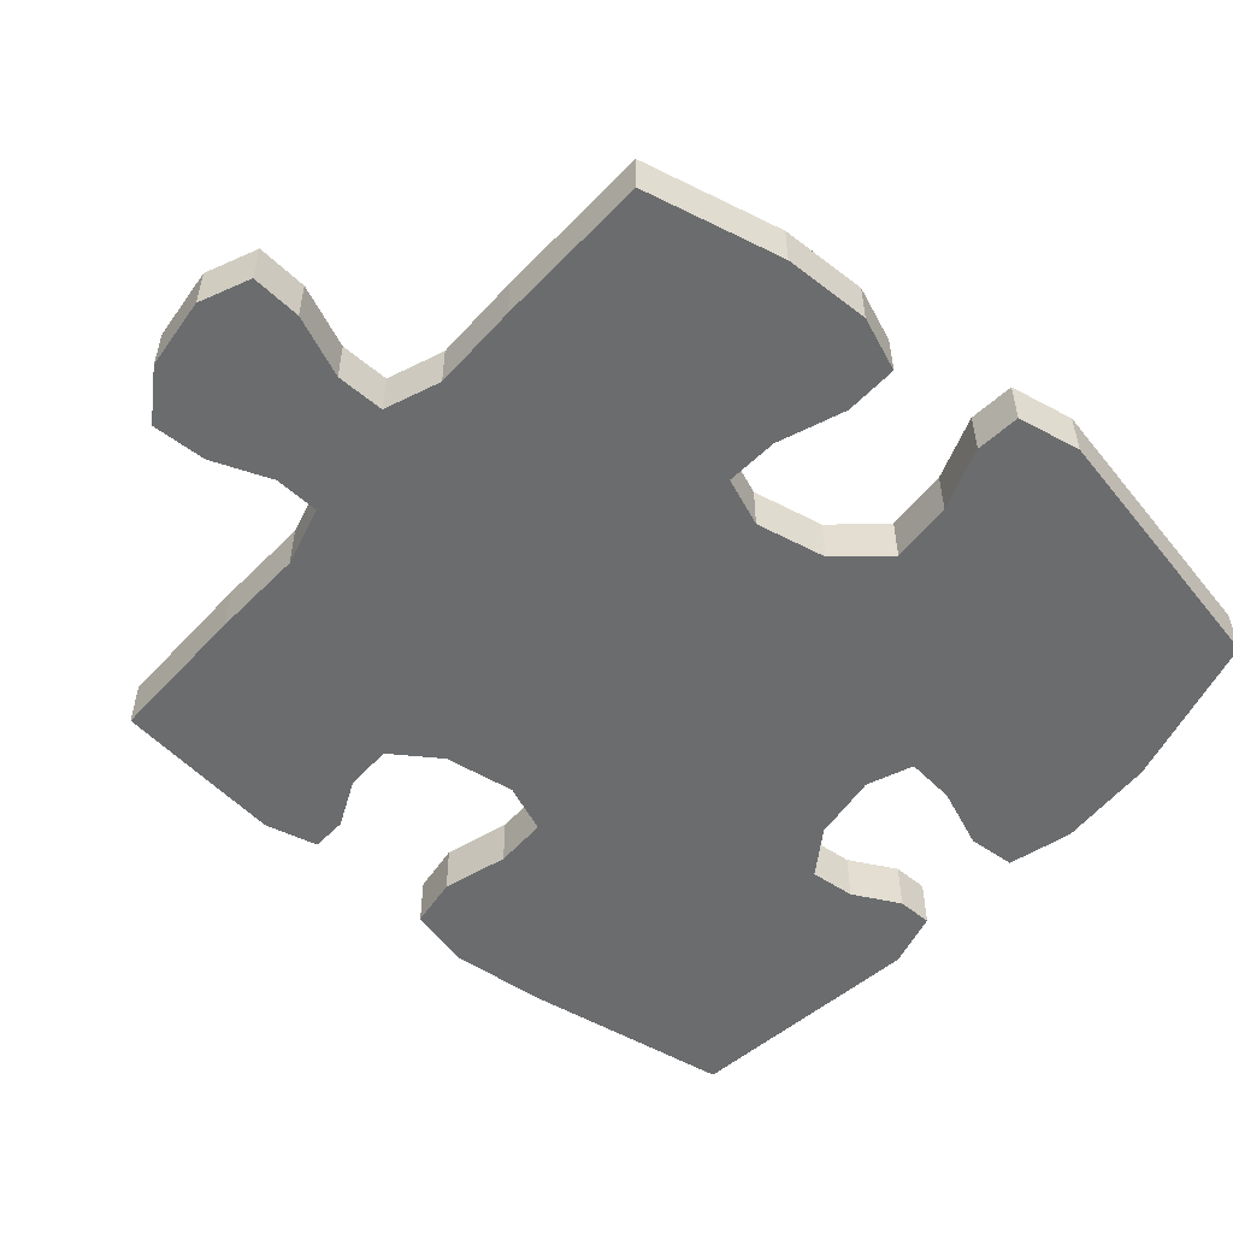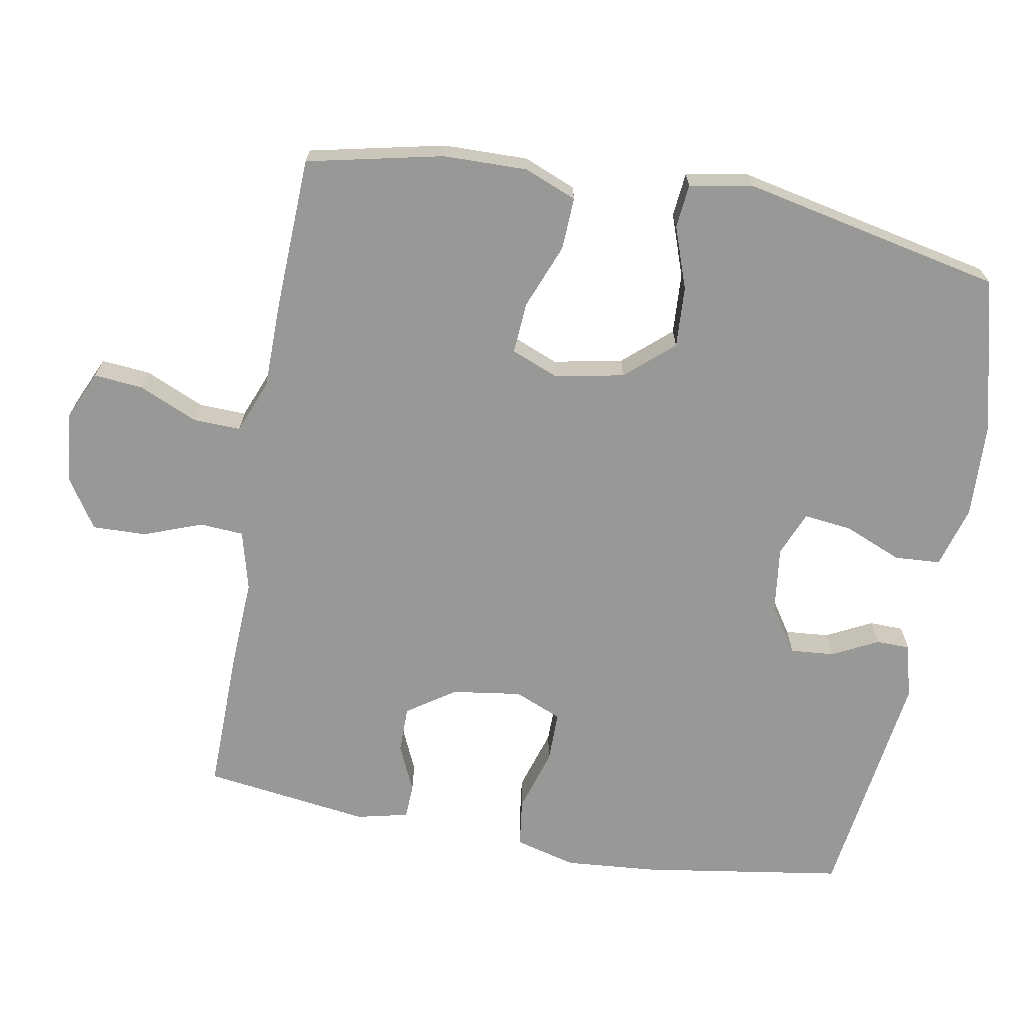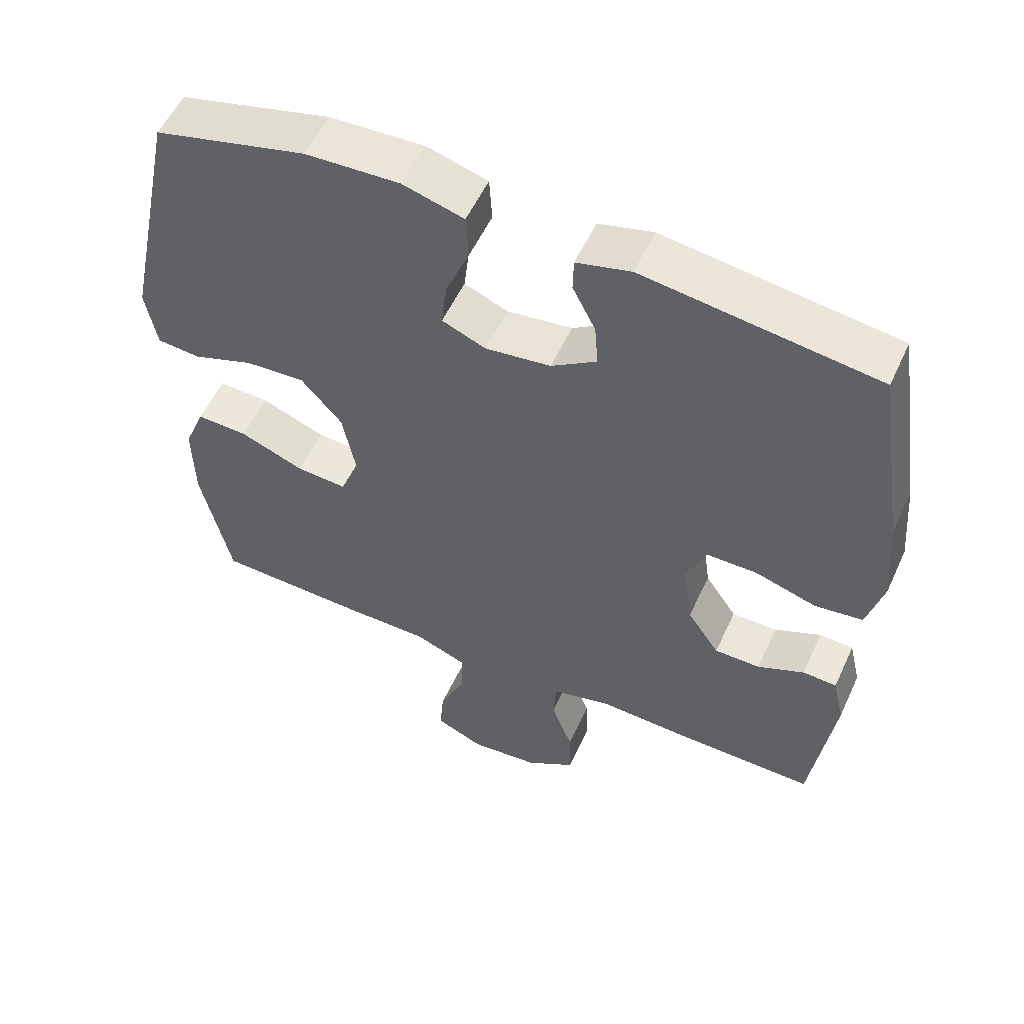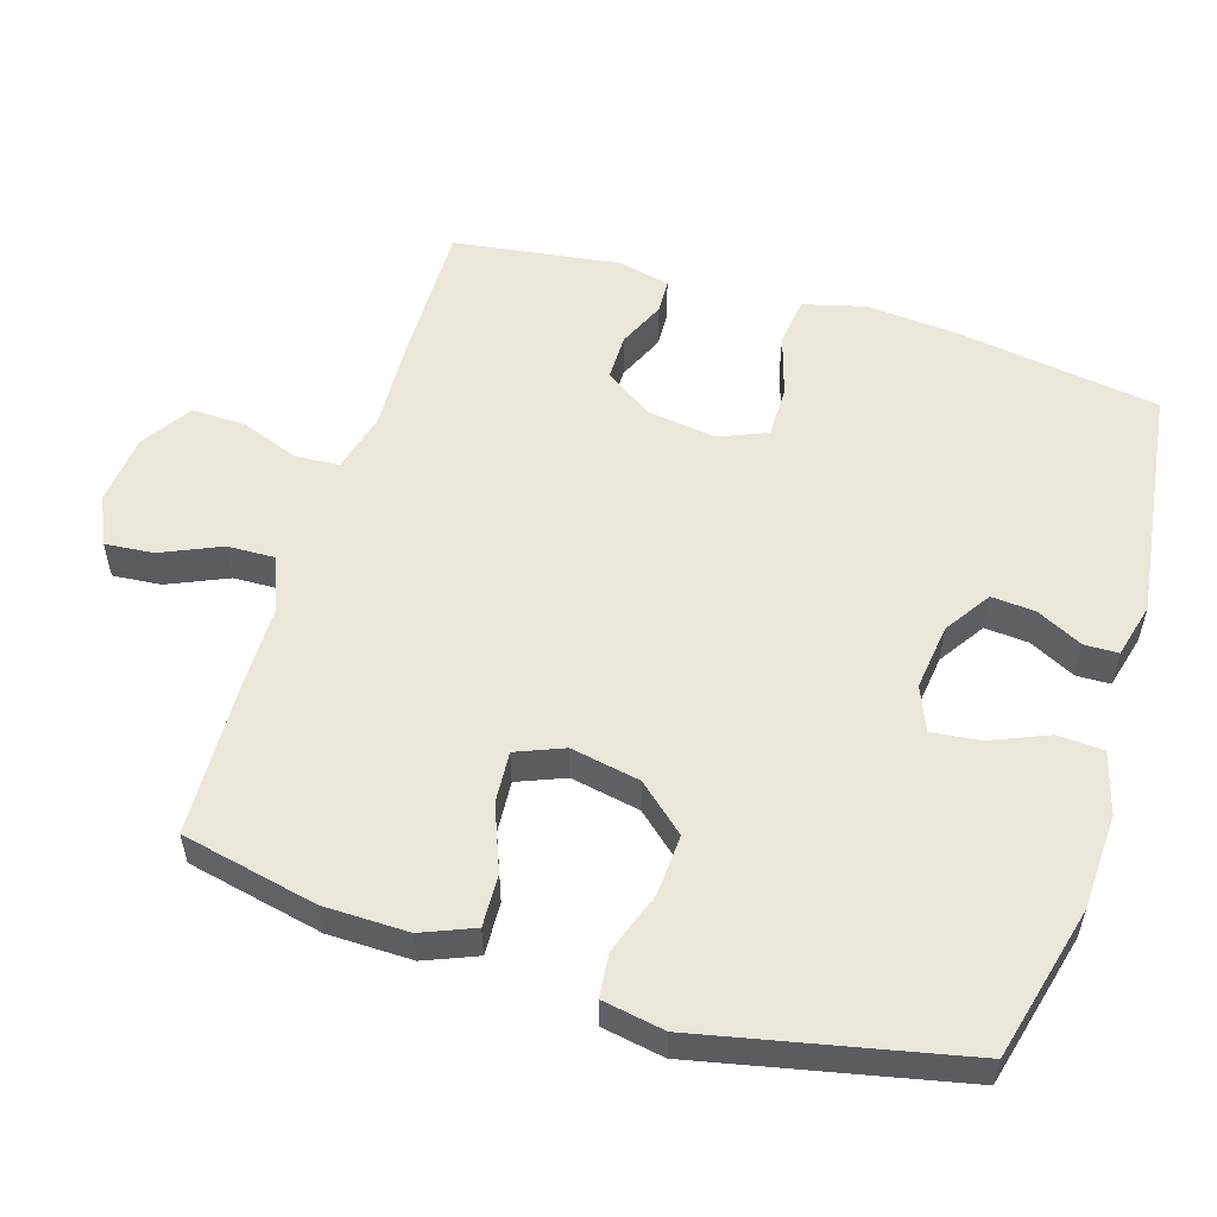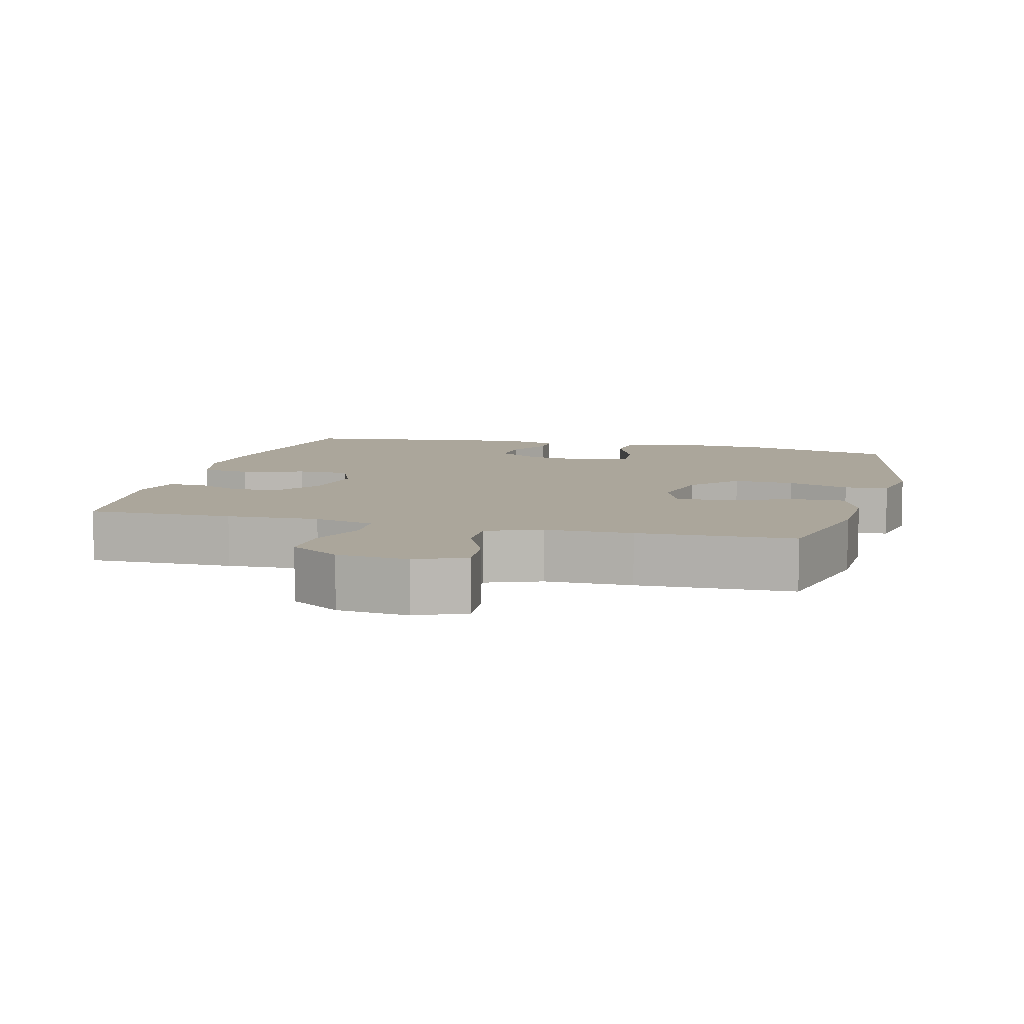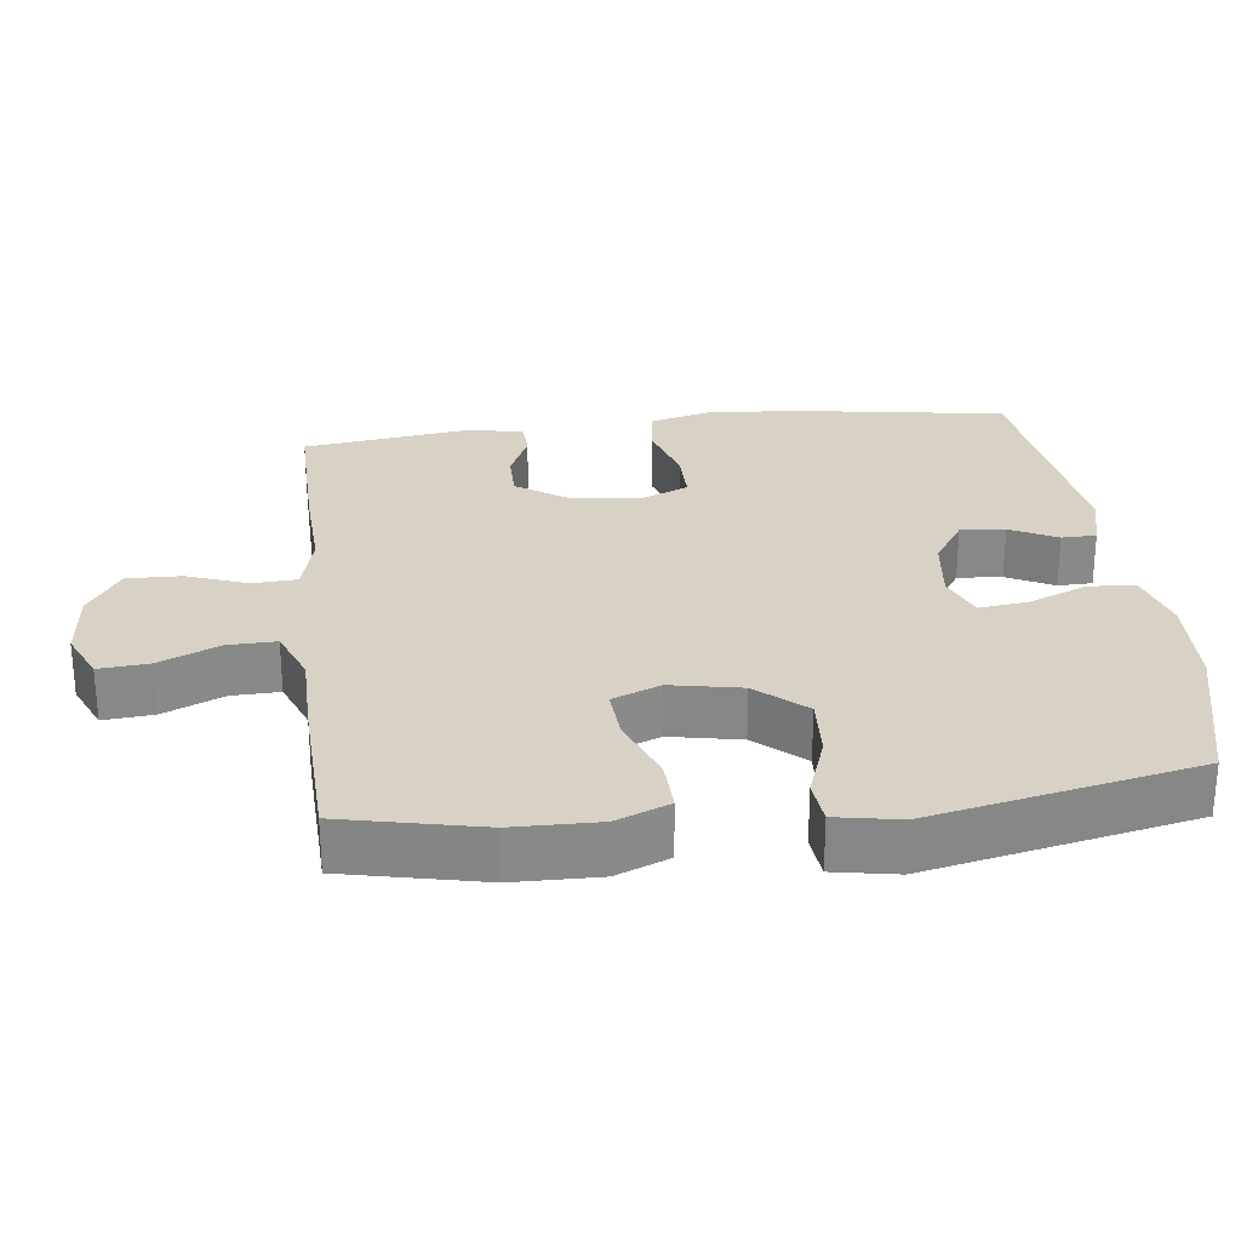
<metadata>
{"format":"obj","ext":"obj","renderer":"f3d","projection":"perspective","resolution":1024,"background":"white","views":[{"elev":-53.6,"azim":-130.3,"up":"+Y"},{"elev":-68.4,"azim":-100.2,"up":"+Y"},{"elev":55.1,"azim":24.5,"up":"+Z"},{"elev":54.9,"azim":-72.9,"up":"+Y"},{"elev":8.0,"azim":-165.2,"up":"+Y"},{"elev":27.4,"azim":-96.8,"up":"+Y"}]}
</metadata>
<code>
v 0.5 0.07 0.5
v 0.544 0.07 0.214
v 0.555 0.07 0.083
v 0.532 0.07 -0.004
v 0.463 0.07 -0.013
v 0.374 0.07 0.014
v 0.301 0.07 0.014
v 0.273 0.07 -0.053
v 0.287 0.07 -0.151
v 0.333 0.07 -0.219
v 0.399 0.07 -0.219
v 0.466 0.07 -0.189
v 0.515 0.07 -0.191
v 0.532 0.07 -0.264
v 0.5 0.07 -0.5
v 0.296 0.07 -0.497
v 0.167 0.07 -0.491
v 0.082 0.07 -0.513
v 0.078 0.07 -0.575
v 0.109 0.07 -0.658
v 0.111 0.07 -0.734
v 0.04 0.07 -0.78
v -0.06 0.07 -0.79
v -0.129 0.07 -0.759
v -0.123 0.07 -0.69
v -0.086 0.07 -0.606
v -0.084 0.07 -0.539
v -0.16 0.07 -0.509
v -0.282 0.07 -0.508
v -0.5 0.07 -0.5
v -0.542 0.07 -0.308
v -0.544 0.07 -0.189
v -0.514 0.07 -0.115
v -0.44 0.07 -0.118
v -0.348 0.07 -0.154
v -0.275 0.07 -0.159
v -0.248 0.07 -0.092
v -0.267 0.07 0.006
v -0.326 0.07 0.073
v -0.412 0.07 0.068
v -0.5 0.07 0.037
v -0.562 0.07 0.043
v -0.578 0.07 0.131
v -0.5 0.07 0.5
v -0.282 0.07 0.555
v -0.147 0.07 0.561
v -0.059 0.07 0.536
v -0.055 0.07 0.471
v -0.089 0.07 0.389
v -0.097 0.07 0.321
v -0.034 0.07 0.295
v 0.06 0.07 0.307
v 0.125 0.07 0.35
v 0.12 0.07 0.412
v 0.087 0.07 0.477
v 0.088 0.07 0.525
v 0.166 0.07 0.545
v 0.5 0 0.5
v 0.544 0 0.214
v 0.555 0 0.083
v 0.532 0 -0.004
v 0.463 0 -0.013
v 0.374 0 0.014
v 0.301 0 0.014
v 0.273 0 -0.053
v 0.287 0 -0.151
v 0.333 0 -0.219
v 0.399 0 -0.219
v 0.466 0 -0.189
v 0.515 0 -0.191
v 0.532 0 -0.264
v 0.5 0 -0.5
v 0.296 0 -0.497
v 0.167 0 -0.491
v 0.082 0 -0.513
v 0.078 0 -0.575
v 0.109 0 -0.658
v 0.111 0 -0.734
v 0.04 0 -0.78
v -0.06 0 -0.79
v -0.129 0 -0.759
v -0.123 0 -0.69
v -0.086 0 -0.606
v -0.084 0 -0.539
v -0.16 0 -0.509
v -0.282 0 -0.508
v -0.5 0 -0.5
v -0.542 0 -0.308
v -0.544 0 -0.189
v -0.514 0 -0.115
v -0.44 0 -0.118
v -0.348 0 -0.154
v -0.275 0 -0.159
v -0.248 0 -0.092
v -0.267 0 0.006
v -0.326 0 0.073
v -0.412 0 0.068
v -0.5 0 0.037
v -0.562 0 0.043
v -0.578 0 0.131
v -0.5 0 0.5
v -0.282 0 0.555
v -0.147 0 0.561
v -0.059 0 0.536
v -0.055 0 0.471
v -0.089 0 0.389
v -0.097 0 0.321
v -0.034 0 0.295
v 0.06 0 0.307
v 0.125 0 0.35
v 0.12 0 0.412
v 0.087 0 0.477
v 0.088 0 0.525
v 0.166 0 0.545
f 4 5 6
f 3 4 6
f 2 3 6
f 1 2 6
f 57 1 6
f 56 57 6
f 55 56 6
f 54 55 6
f 53 54 6 7
f 52 53 7 8
f 51 52 8 9
f 50 51 9 10
f 47 48 49
f 46 47 49
f 45 46 49
f 44 45 49
f 43 44 49
f 42 43 49
f 41 42 49
f 40 41 49
f 39 40 49 50
f 38 39 50 10
f 33 34 35
f 32 33 35
f 31 32 35
f 30 31 35
f 29 30 35
f 28 29 35
f 27 28 35 36
f 24 25 26
f 23 24 26
f 22 23 26
f 21 22 26
f 20 21 26
f 19 20 26
f 18 19 26 27
f 27 36 37
f 18 27 37
f 17 18 37
f 15 16 17
f 14 15 17
f 13 14 17
f 12 13 17
f 11 12 17
f 17 37 38 10
f 10 11 17
f 63 62 61
f 63 61 60
f 63 60 59
f 63 59 58
f 63 58 114
f 63 114 113
f 63 113 112
f 63 112 111
f 64 63 111 110
f 65 64 110 109
f 66 65 109 108
f 67 66 108 107
f 106 105 104
f 106 104 103
f 106 103 102
f 106 102 101
f 106 101 100
f 106 100 99
f 106 99 98
f 106 98 97
f 107 106 97 96
f 67 107 96 95
f 92 91 90
f 92 90 89
f 92 89 88
f 92 88 87
f 92 87 86
f 92 86 85
f 93 92 85 84
f 83 82 81
f 83 81 80
f 83 80 79
f 83 79 78
f 83 78 77
f 83 77 76
f 84 83 76 75
f 94 93 84
f 94 84 75
f 94 75 74
f 74 73 72
f 74 72 71
f 74 71 70
f 74 70 69
f 74 69 68
f 67 95 94 74
f 74 68 67
f 1 58 59 2
f 2 59 60 3
f 3 60 61 4
f 4 61 62 5
f 5 62 63 6
f 6 63 64 7
f 7 64 65 8
f 8 65 66 9
f 9 66 67 10
f 10 67 68 11
f 11 68 69 12
f 12 69 70 13
f 13 70 71 14
f 14 71 72 15
f 15 72 73 16
f 16 73 74 17
f 17 74 75 18
f 18 75 76 19
f 19 76 77 20
f 20 77 78 21
f 21 78 79 22
f 22 79 80 23
f 23 80 81 24
f 24 81 82 25
f 25 82 83 26
f 26 83 84 27
f 27 84 85 28
f 28 85 86 29
f 29 86 87 30
f 30 87 88 31
f 31 88 89 32
f 32 89 90 33
f 33 90 91 34
f 34 91 92 35
f 35 92 93 36
f 36 93 94 37
f 37 94 95 38
f 38 95 96 39
f 39 96 97 40
f 40 97 98 41
f 41 98 99 42
f 42 99 100 43
f 43 100 101 44
f 44 101 102 45
f 45 102 103 46
f 46 103 104 47
f 47 104 105 48
f 48 105 106 49
f 49 106 107 50
f 50 107 108 51
f 51 108 109 52
f 52 109 110 53
f 53 110 111 54
f 54 111 112 55
f 55 112 113 56
f 56 113 114 57
f 57 114 58 1

</code>
